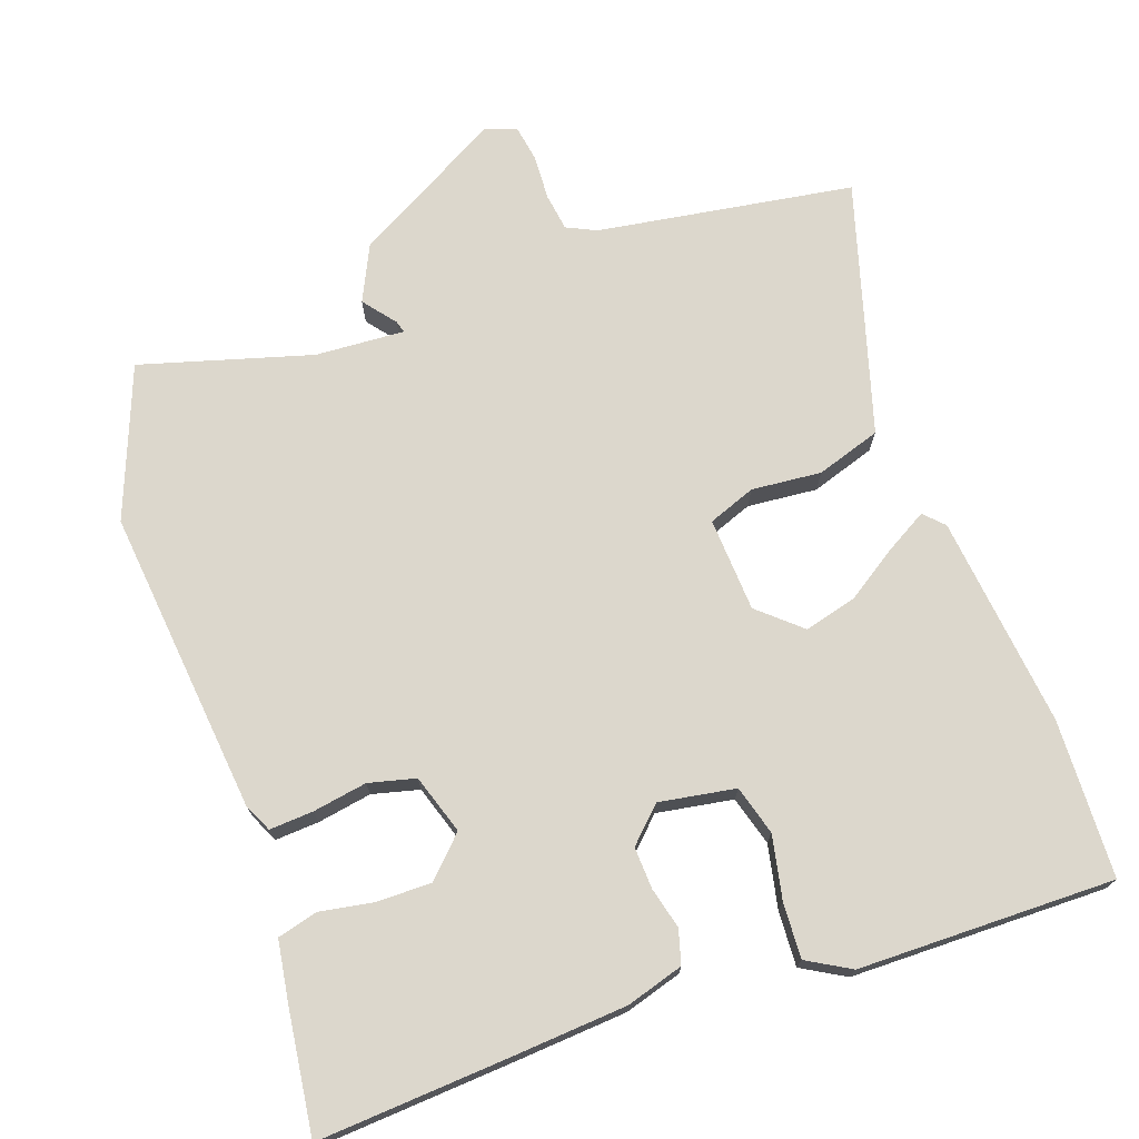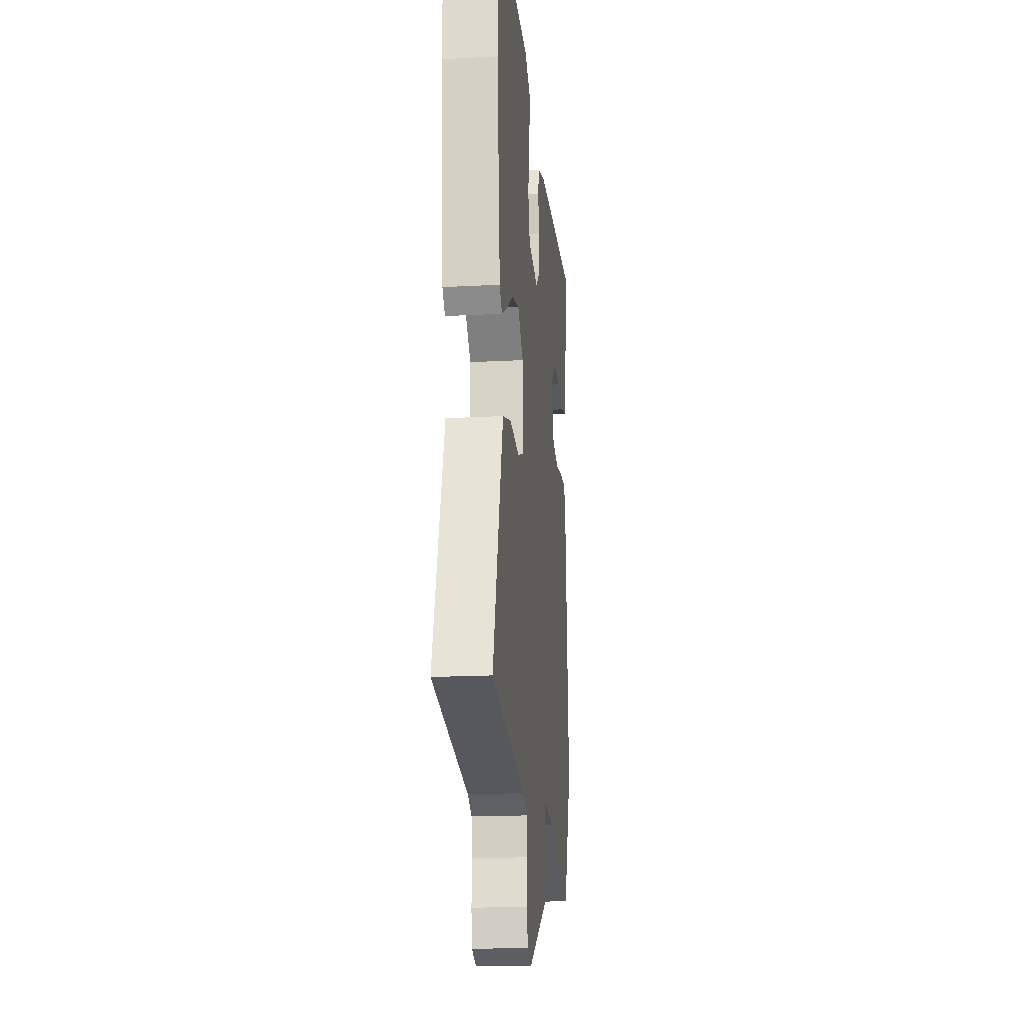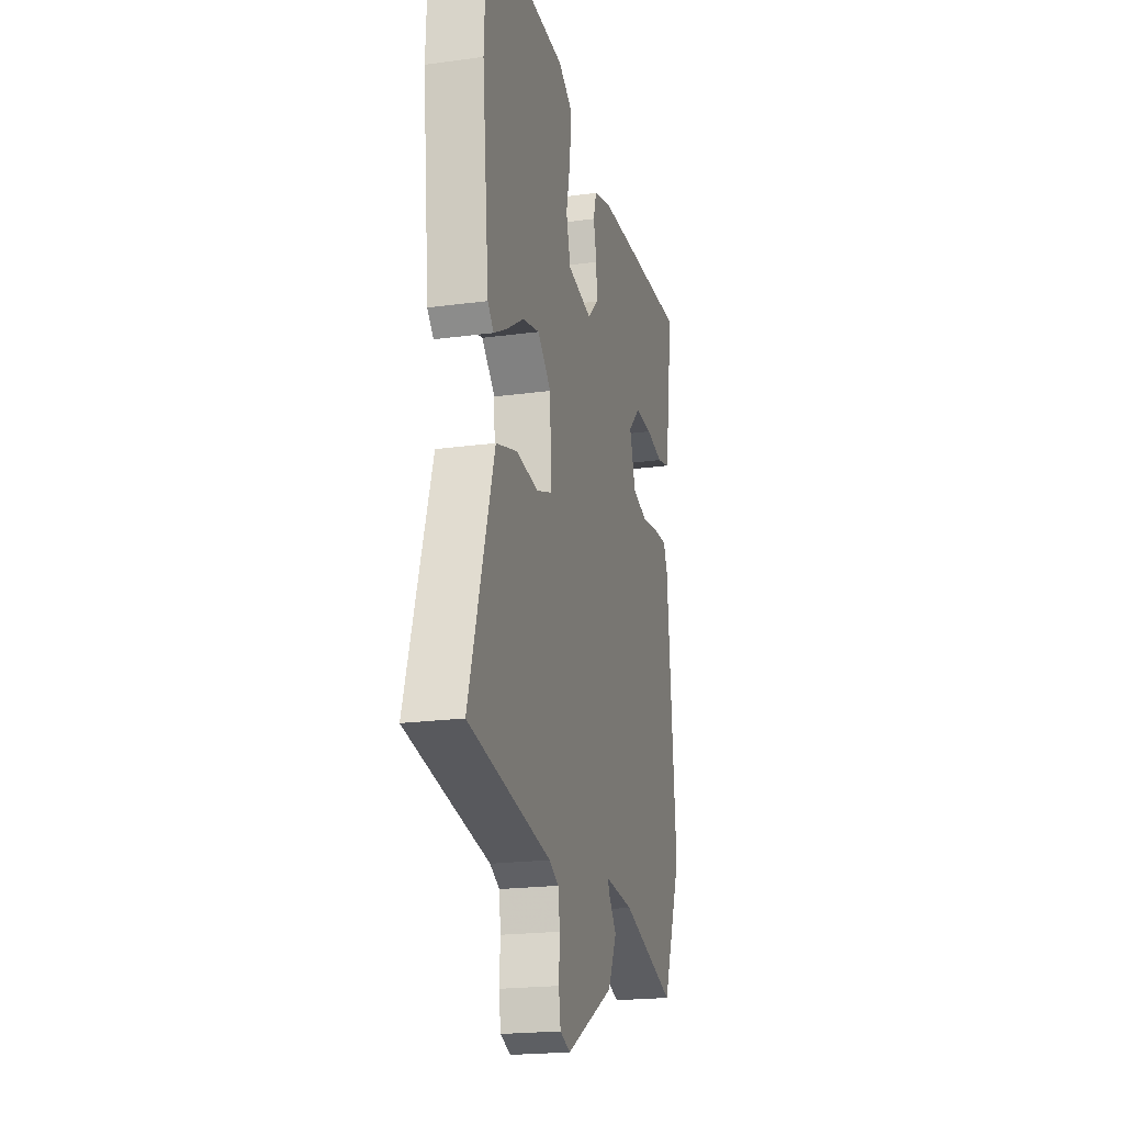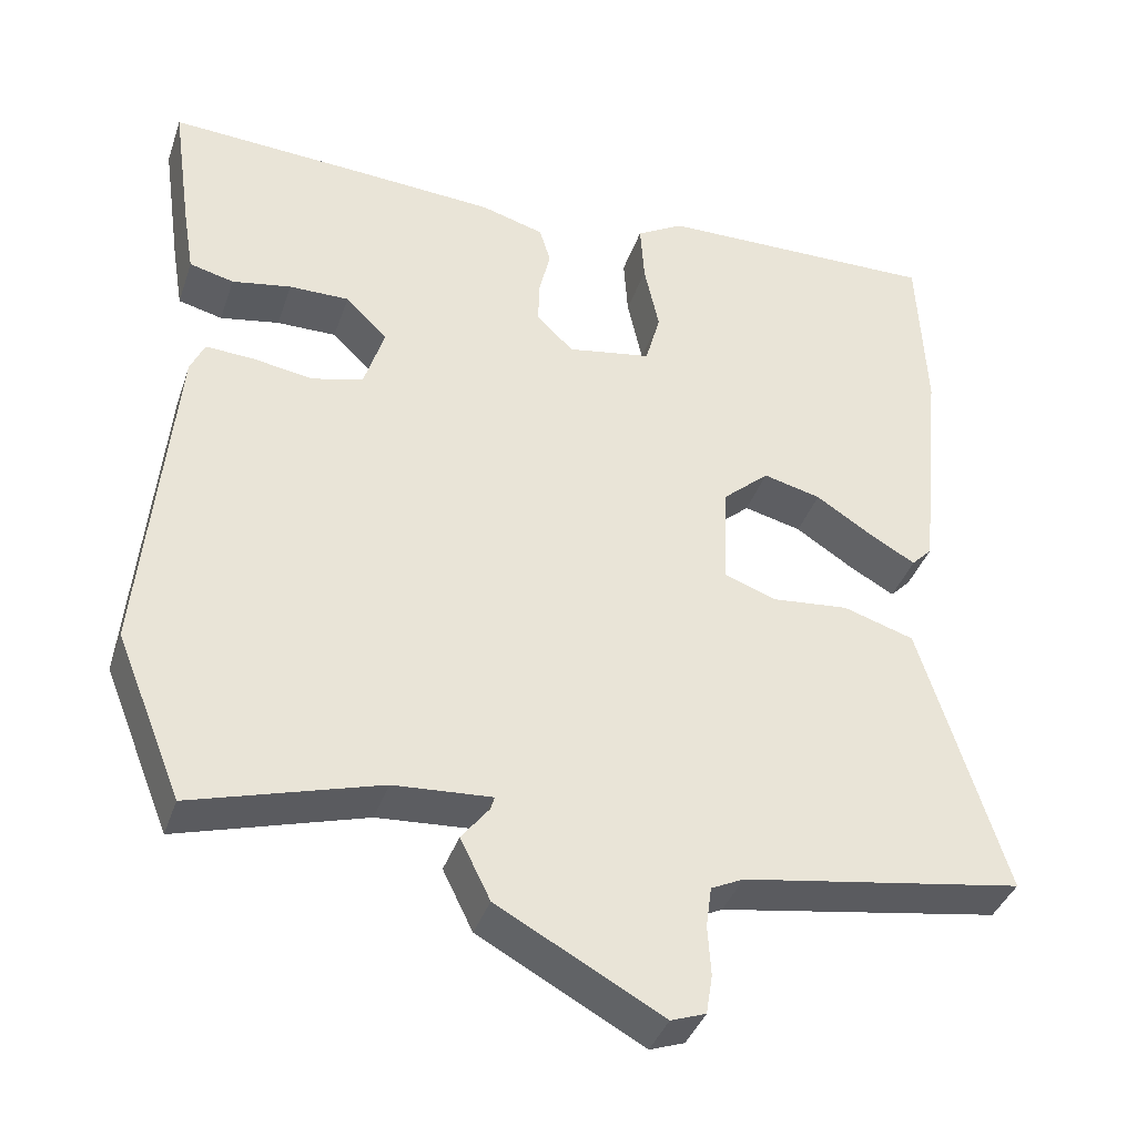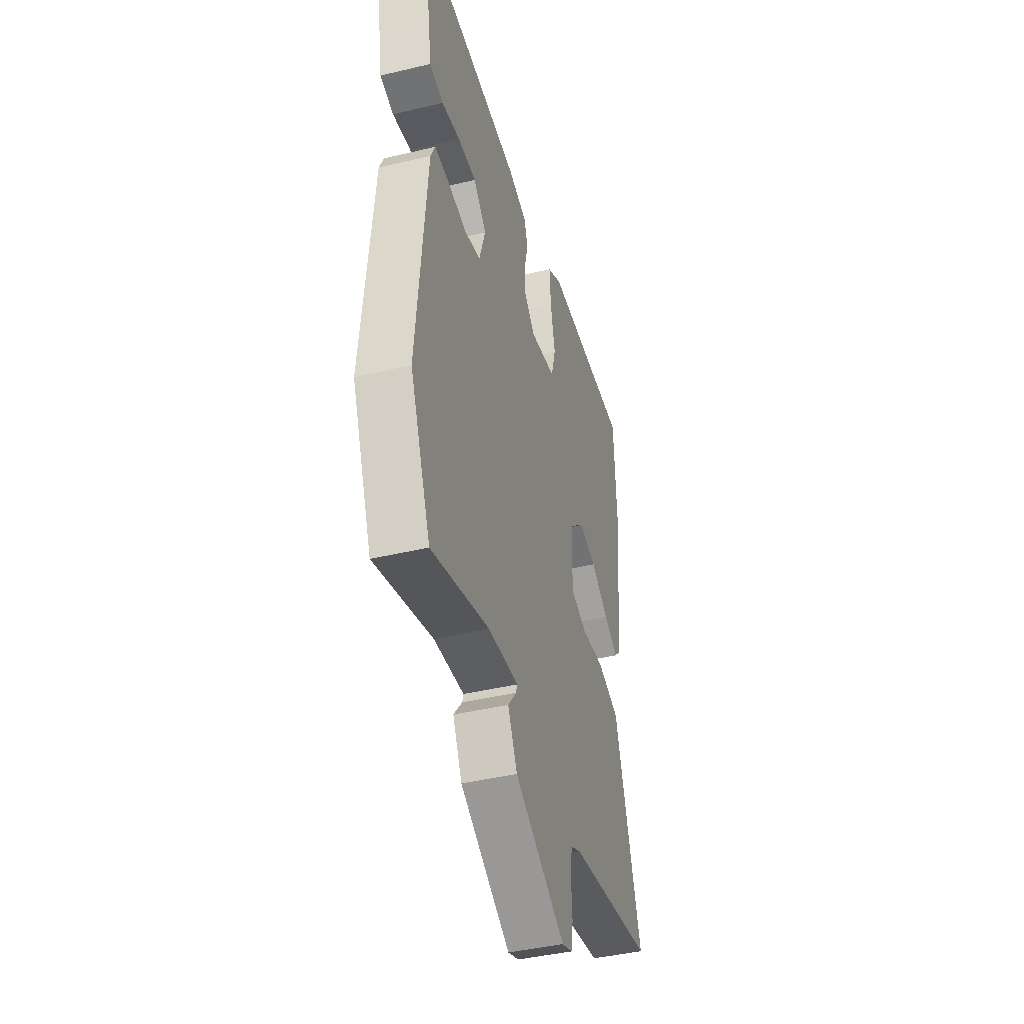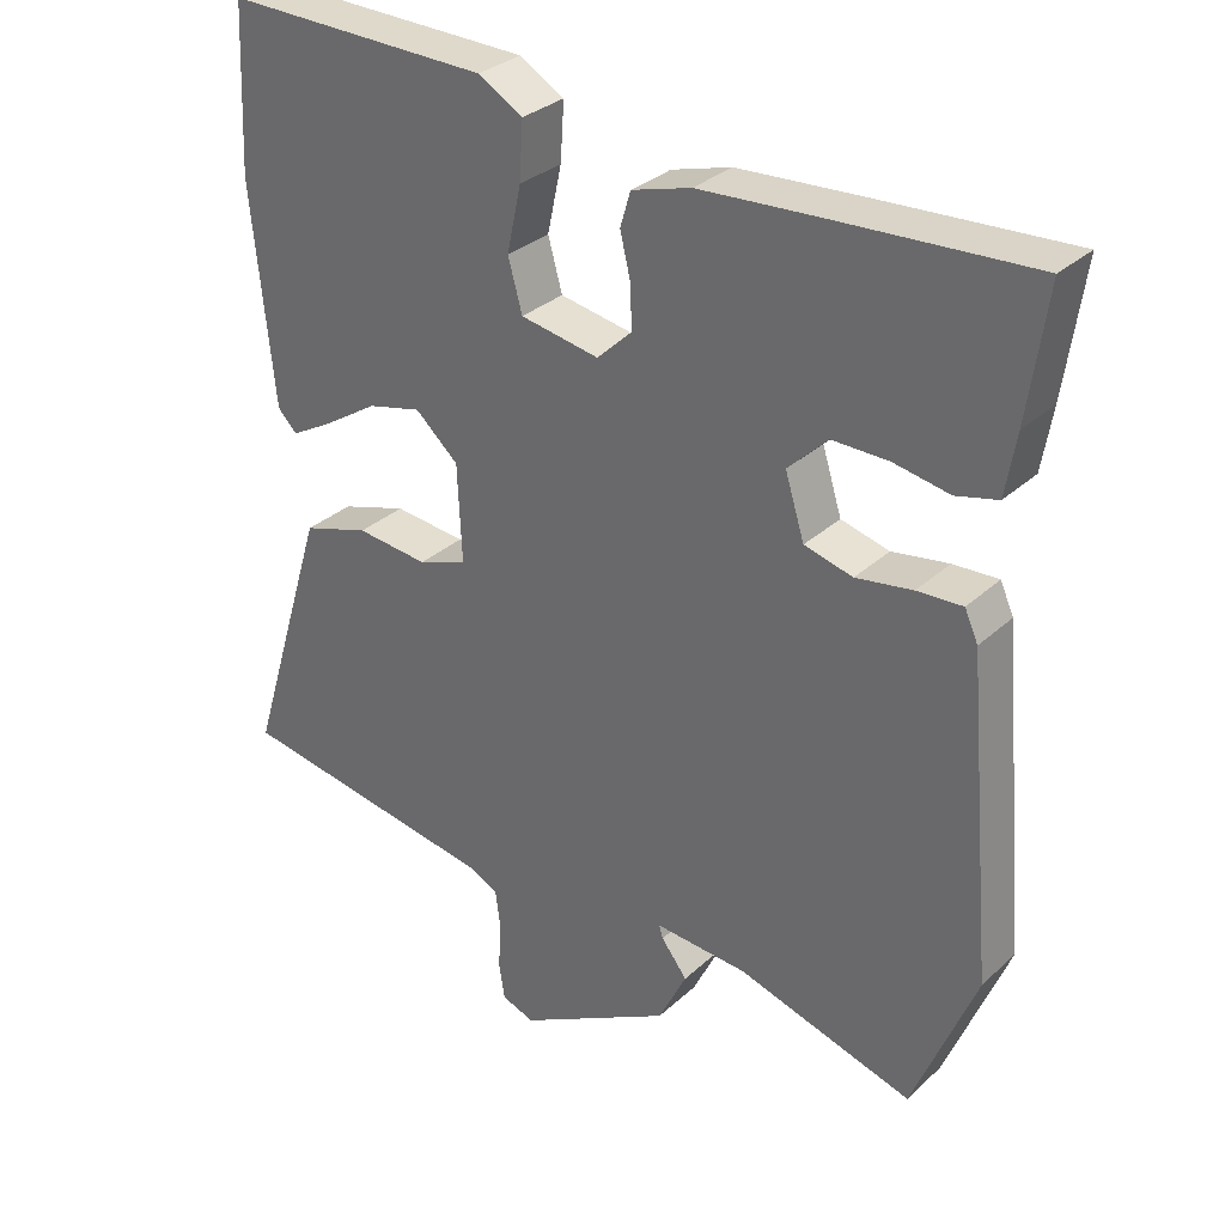
<metadata>
{"format":"obj","ext":"obj","renderer":"f3d","projection":"perspective","resolution":1024,"background":"white","views":[{"elev":72.8,"azim":-20.1,"up":"+Y"},{"elev":-18.5,"azim":95.8,"up":"+Z"},{"elev":-20.8,"azim":103.7,"up":"+Z"},{"elev":-38.9,"azim":-18.1,"up":"+Z"},{"elev":-42.5,"azim":-74.1,"up":"+Z"},{"elev":31.3,"azim":-141.9,"up":"+Z"}]}
</metadata>
<code>
v -0.572 0.07 0.504
v -0.31 0.07 0.49
v -0.145 0.07 0.48
v -0.065 0.07 0.457
v -0.051 0.07 0.41
v -0.065 0.07 0.352
v -0.067 0.07 0.294
v -0.02 0.07 0.249
v 0.086 0.07 0.268
v 0.105 0.07 0.337
v 0.086 0.07 0.425
v 0.081 0.07 0.502
v 0.141 0.07 0.537
v 0.498 0.07 0.545
v 0.508 0.07 0.325
v 0.478 0.07 0.03
v 0.452 0.07 0.003
v 0.395 0.07 0.035
v 0.322 0.07 0.082
v 0.249 0.07 0.1
v 0.191 0.07 0.048
v 0.185 0.07 -0.083
v 0.251 0.07 -0.107
v 0.348 0.07 -0.097
v 0.438 0.07 -0.125
v 0.481 0.07 -0.265
v 0.545 0.07 -0.475
v 0.189 0.07 -0.535
v 0.148 0.07 -0.555
v 0.141 0.07 -0.607
v 0.145 0.07 -0.67
v 0.137 0.07 -0.72
v 0.093 0.07 -0.736
v -0.115 0.07 -0.623
v -0.153 0.07 -0.546
v -0.118 0.07 -0.501
v -0.113 0.07 -0.484
v -0.237 0.07 -0.493
v -0.474 0.07 -0.564
v -0.558 0.07 -0.355
v -0.519 0.07 0.071
v -0.501 0.07 0.111
v -0.44 0.07 0.108
v -0.364 0.07 0.096
v -0.299 0.07 0.113
v -0.273 0.07 0.196
v -0.326 0.07 0.248
v -0.402 0.07 0.247
v -0.477 0.07 0.233
v -0.533 0.07 0.247
v -0.547 0.07 0.33
v -0.572 0 0.504
v -0.31 0 0.49
v -0.145 0 0.48
v -0.065 0 0.457
v -0.051 0 0.41
v -0.065 0 0.352
v -0.067 0 0.294
v -0.02 0 0.249
v 0.086 0 0.268
v 0.105 0 0.337
v 0.086 0 0.425
v 0.081 0 0.502
v 0.141 0 0.537
v 0.498 0 0.545
v 0.508 0 0.325
v 0.478 0 0.03
v 0.452 0 0.003
v 0.395 0 0.035
v 0.322 0 0.082
v 0.249 0 0.1
v 0.191 0 0.048
v 0.185 0 -0.083
v 0.251 0 -0.107
v 0.348 0 -0.097
v 0.438 0 -0.125
v 0.481 0 -0.265
v 0.545 0 -0.475
v 0.189 0 -0.535
v 0.148 0 -0.555
v 0.141 0 -0.607
v 0.145 0 -0.67
v 0.137 0 -0.72
v 0.093 0 -0.736
v -0.115 0 -0.623
v -0.153 0 -0.546
v -0.118 0 -0.501
v -0.113 0 -0.484
v -0.237 0 -0.493
v -0.474 0 -0.564
v -0.558 0 -0.355
v -0.519 0 0.071
v -0.501 0 0.111
v -0.44 0 0.108
v -0.364 0 0.096
v -0.299 0 0.113
v -0.273 0 0.196
v -0.326 0 0.248
v -0.402 0 0.247
v -0.477 0 0.233
v -0.533 0 0.247
v -0.547 0 0.33
f 4 5 6
f 3 4 6
f 2 3 6
f 1 2 6
f 51 1 6
f 50 51 6
f 49 50 6
f 48 49 6
f 47 48 6 7
f 46 47 7 8
f 45 46 8 9
f 42 43 44
f 41 42 44
f 40 41 44
f 39 40 44
f 38 39 44
f 37 38 44 45
f 34 35 36
f 33 34 36
f 32 33 36
f 31 32 36
f 30 31 36
f 29 30 36 37
f 37 45 9
f 29 37 9
f 28 29 9
f 26 27 28
f 25 26 28
f 24 25 28
f 23 24 28
f 17 18 19
f 16 17 19
f 15 16 19
f 14 15 19
f 13 14 19
f 12 13 19
f 11 12 19
f 10 11 19
f 10 19 20
f 9 10 20 21
f 22 23 28
f 22 28 9
f 9 21 22
f 57 56 55
f 57 55 54
f 57 54 53
f 57 53 52
f 57 52 102
f 57 102 101
f 57 101 100
f 57 100 99
f 58 57 99 98
f 59 58 98 97
f 60 59 97 96
f 95 94 93
f 95 93 92
f 95 92 91
f 95 91 90
f 95 90 89
f 96 95 89 88
f 87 86 85
f 87 85 84
f 87 84 83
f 87 83 82
f 87 82 81
f 88 87 81 80
f 60 96 88
f 60 88 80
f 60 80 79
f 79 78 77
f 79 77 76
f 79 76 75
f 79 75 74
f 70 69 68
f 70 68 67
f 70 67 66
f 70 66 65
f 70 65 64
f 70 64 63
f 70 63 62
f 70 62 61
f 71 70 61
f 72 71 61 60
f 79 74 73
f 60 79 73
f 73 72 60
f 1 52 53 2
f 2 53 54 3
f 3 54 55 4
f 4 55 56 5
f 5 56 57 6
f 6 57 58 7
f 7 58 59 8
f 8 59 60 9
f 9 60 61 10
f 10 61 62 11
f 11 62 63 12
f 12 63 64 13
f 13 64 65 14
f 14 65 66 15
f 15 66 67 16
f 16 67 68 17
f 17 68 69 18
f 18 69 70 19
f 19 70 71 20
f 20 71 72 21
f 21 72 73 22
f 22 73 74 23
f 23 74 75 24
f 24 75 76 25
f 25 76 77 26
f 26 77 78 27
f 27 78 79 28
f 28 79 80 29
f 29 80 81 30
f 30 81 82 31
f 31 82 83 32
f 32 83 84 33
f 33 84 85 34
f 34 85 86 35
f 35 86 87 36
f 36 87 88 37
f 37 88 89 38
f 38 89 90 39
f 39 90 91 40
f 40 91 92 41
f 41 92 93 42
f 42 93 94 43
f 43 94 95 44
f 44 95 96 45
f 45 96 97 46
f 46 97 98 47
f 47 98 99 48
f 48 99 100 49
f 49 100 101 50
f 50 101 102 51
f 51 102 52 1

</code>
